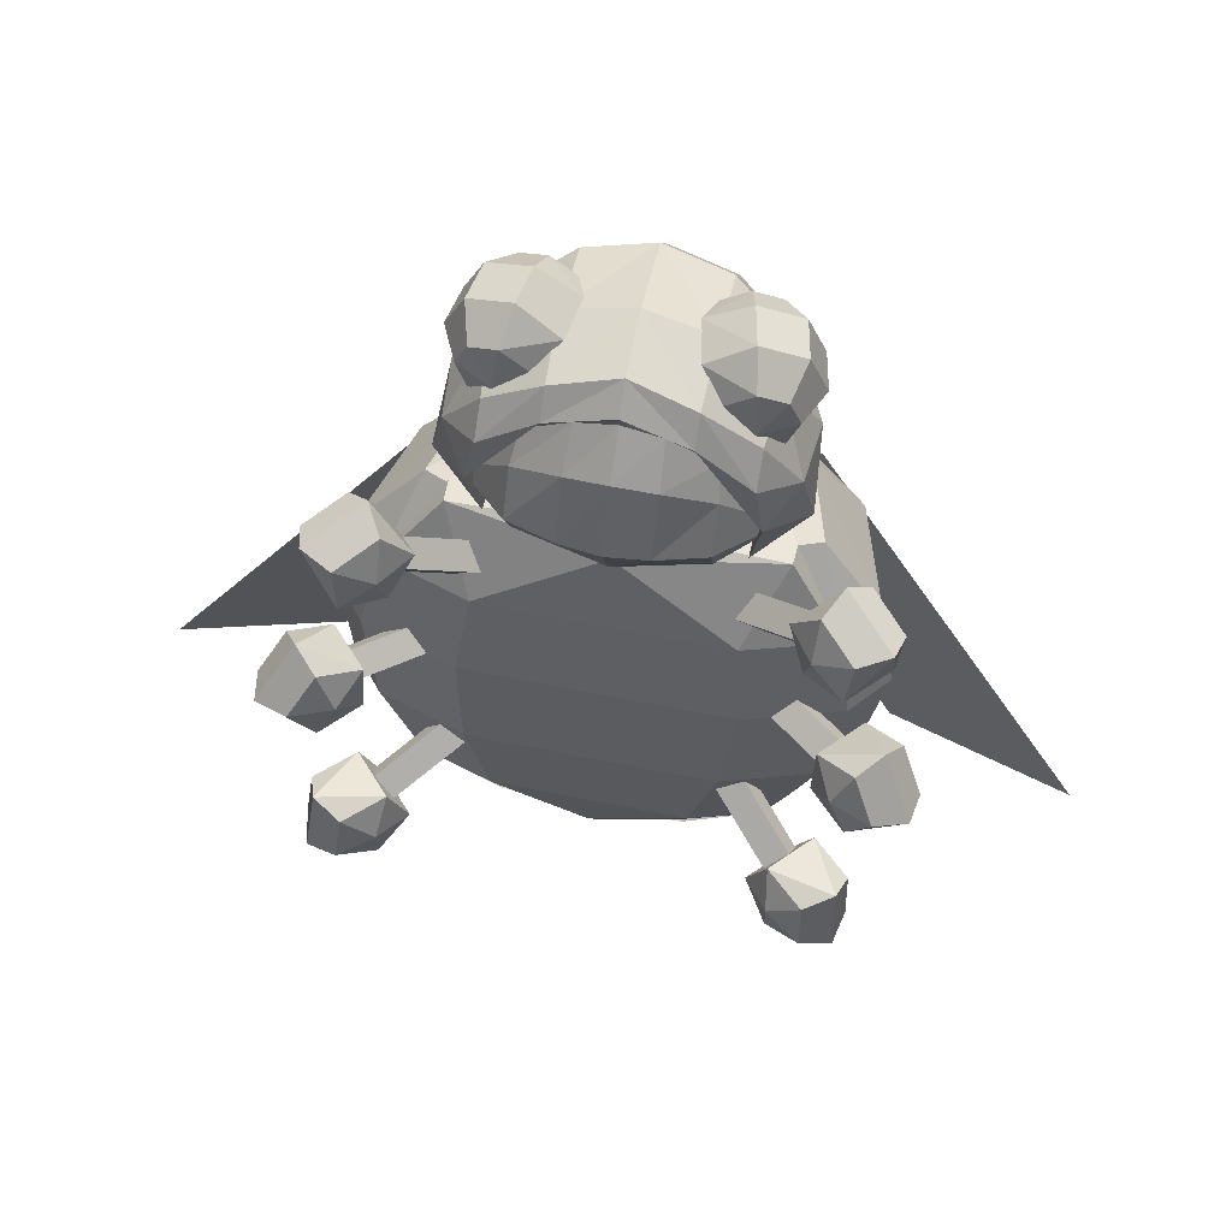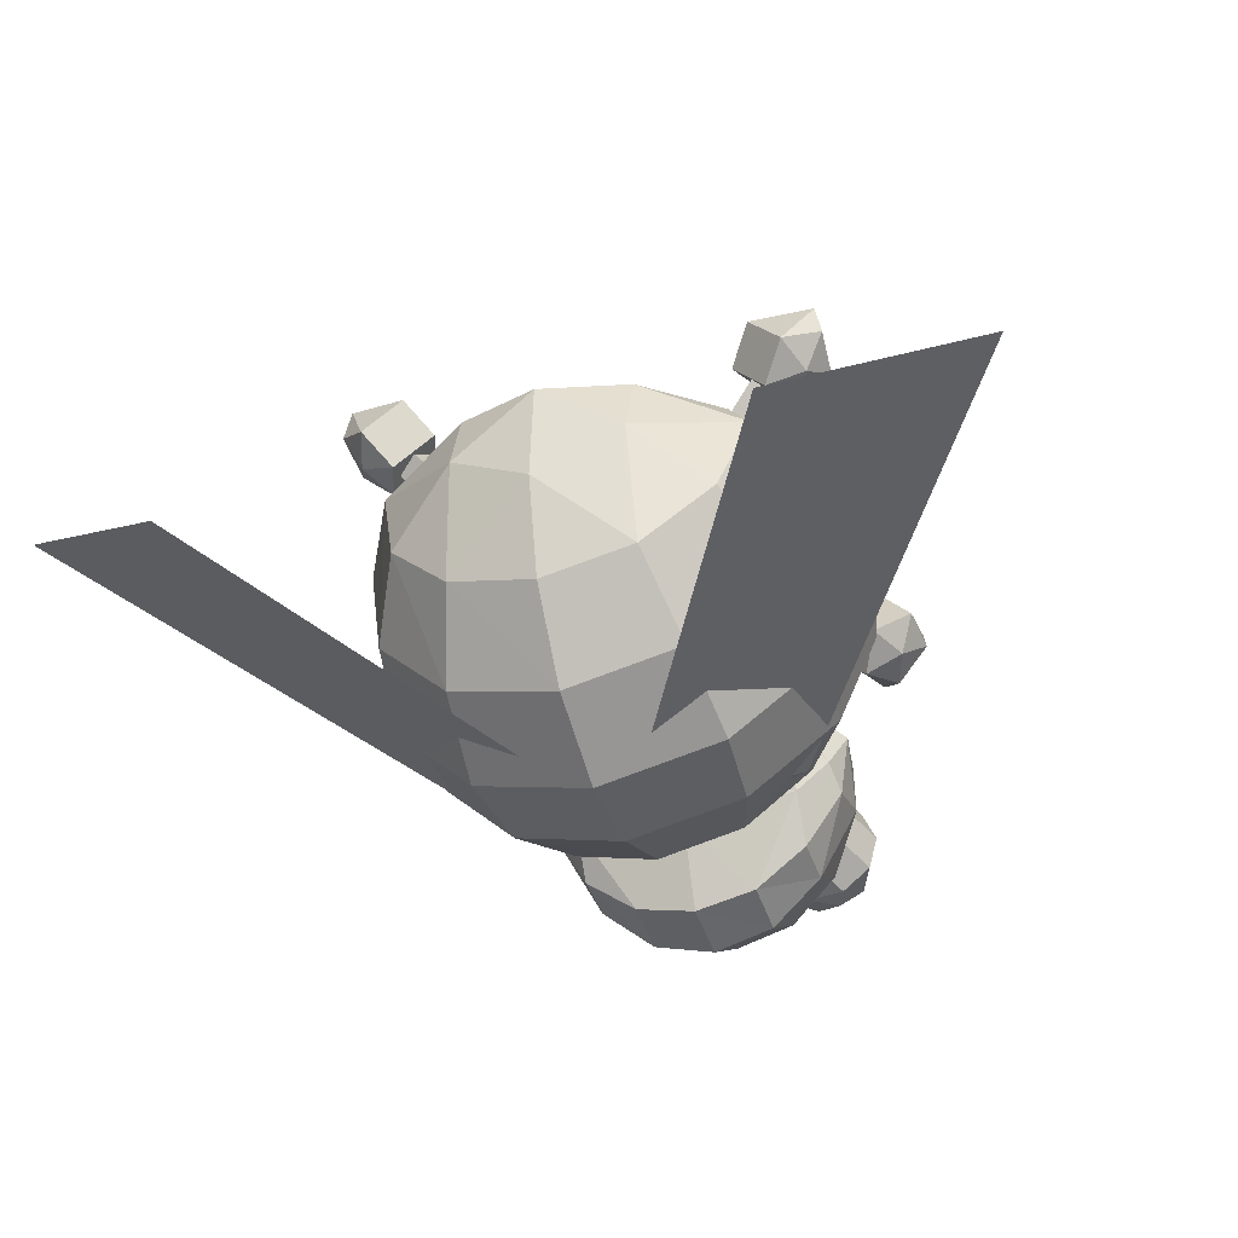
<metadata>
{"format":"obj","ext":"obj","renderer":"f3d","projection":"perspective","resolution":1024,"background":"white","views":[{"elev":69.6,"azim":11.1,"up":"+Y"},{"elev":-33.3,"azim":19.8,"up":"+Z"}]}
</metadata>
<code>
o rediba
v -1.227 4.538 -3.184
v -1.153 4.892 -3.522
v -1.988 3.473 -3.549
v -0.5645 4.91 -3.013
v -0.5332 5.328 -3.52
v 0 5.041 -2.953
v 0 5.481 -3.518
v 0.5645 4.91 -3.013
v 0.5332 5.328 -3.52
v 1.227 4.538 -3.184
v 1.153 4.892 -3.522
v 1.988 3.473 -3.549
v -1.227 3.926 -2.766
v -0.5645 4.035 -2.55
v 0 4.065 -2.476
v 0.5645 4.035 -2.55
v 1.227 3.926 -2.766
v -1.227 2.952 -3.077
v -1.512 2.508 -3.845
v 0 2.739 -2.88
v 1.227 2.952 -3.077
v 1.512 2.508 -3.845
v 2.226 5.266 -4.483
v 1.968 5.865 -4.543
v 1.835 5.723 -4.022
v 1.465 5.881 -3.976
v 1.101 5.581 -3.92
v 1.51 5.311 -3.761
v 1.369 6.12 -4.469
v 0.7811 5.786 -4.283
v 1.259 6.019 -5.005
v 0.6713 5.725 -4.881
v 1.177 5.615 -5.379
v 0.814 5.443 -5.277
v 1.155 5.064 -5.448
v 1.858 5.763 -5.079
v 1.547 5.457 -5.425
v 1.994 5.353 -3.985
v 2.116 5.164 -5.019
v 1.707 5.087 -5.387
v 1.85 4.916 -3.906
v 1.993 4.675 -4.323
v 1.883 4.573 -4.859
v 1.563 4.722 -5.288
v -1.835 5.723 -4.022
v -1.968 5.865 -4.543
v -2.226 5.266 -4.483
v -1.51 5.311 -3.761
v -1.101 5.581 -3.92
v -1.465 5.881 -3.976
v -0.7811 5.786 -4.283
v -1.369 6.12 -4.469
v -0.6713 5.725 -4.881
v -1.259 6.019 -5.005
v -1.177 5.615 -5.379
v -1.155 5.064 -5.448
v -0.814 5.443 -5.277
v -1.858 5.763 -5.079
v -1.547 5.457 -5.425
v -1.994 5.353 -3.985
v -2.116 5.164 -5.019
v -1.707 5.087 -5.387
v -1.85 4.916 -3.906
v -1.993 4.675 -4.323
v -1.883 4.573 -4.859
v -1.563 4.722 -5.288
v 2.364 -2.524 -2.605
v 1.131 -3.039 -1.621
v 0 -3.5 -1.712
v 1.676 -2.915 -3.709
v 2.103 -1.942 -4.61
v 2.966 -1.369 -3.025
v 2.276 -0.6455 -5.274
v -2.364 -2.524 -2.605
v -1.676 -2.915 -3.709
v 0 -3.058 -4.1
v 2.319 -2.198 -1.708
v -1.131 -3.039 -1.621
v 0 -2.956 -1.392
v -1.339 -2.085 -1.399
v -2.319 -2.198 -1.708
v 1.339 -2.085 -1.399
v 0 -2.041 -4.884
v -2.103 -1.942 -4.61
v -2.276 -0.6455 -5.274
v 0 -0.7606 -5.59
v 2.909 -0.9959 -1.999
v 3.21 -0.007608 -3.521
v -2.966 -1.369 -3.025
v -3.21 -0.007608 -3.521
v 1.679 -0.849 -1.595
v 3.149 0.3825 -2.449
v -2.909 -0.9959 -1.999
v -3.149 0.3825 -2.449
v -1.679 -0.849 -1.595
v -1.818 0.5415 -2.012
v 1.818 0.5415 -2.012
v -1.633 2.102 -3.163
v -1.918 1.833 -3.197
v -2.544 2.456 -2.865
v -2.259 2.724 -2.831
v -1.846 1.711 -2.831
v -1.561 1.979 -2.797
v -2.187 2.602 -2.465
v -2.472 2.333 -2.499
v -2.62 3.083 -2.64
v -2.548 2.96 -2.274
v -2.833 2.692 -2.308
v -2.905 2.815 -2.674
v -2.589 3.277 -1.928
v -3.09 3.621 -1.843
v -3.034 2.958 -1.651
v -3.517 3.674 -2.054
v -3.339 2.972 -2.767
v -3.564 2.742 -2.245
v -3.62 3.405 -2.437
v -2.515 2.674 -2.011
v -3.046 2.458 -2.605
v -2.25 3.161 -2.426
v -2.78 2.945 -3.019
v -2.605 3.747 -2.322
v -3.135 3.531 -2.915
v -2.831 3.852 -2.731
v 2.259 2.724 -2.831
v 2.544 2.456 -2.865
v 1.918 1.833 -3.197
v 1.633 2.102 -3.163
v 2.472 2.333 -2.499
v 2.187 2.602 -2.465
v 1.561 1.979 -2.797
v 1.846 1.711 -2.831
v 2.548 2.96 -2.274
v 2.62 3.083 -2.64
v 2.905 2.815 -2.674
v 2.833 2.692 -2.308
v 3.034 2.958 -1.651
v 3.09 3.621 -1.843
v 2.589 3.277 -1.928
v 3.517 3.674 -2.054
v 3.62 3.405 -2.437
v 3.564 2.742 -2.245
v 3.339 2.972 -2.767
v 2.515 2.674 -2.011
v 3.046 2.458 -2.605
v 2.25 3.161 -2.426
v 2.78 2.945 -3.019
v 2.605 3.747 -2.322
v 2.831 3.852 -2.731
v 3.135 3.531 -2.915
v 3.362 0.3568 -0.8815
v 3.892 0.1407 -1.475
v 4.126 0.9184 -0.9767
v 4.204 0.7567 -1.421
v 3.388 0.197 -1.946
v 2.857 0.4131 -1.353
v 3.674 0.9728 -0.8272
v 3.113 0.888 -1.06
v 3.862 0.5824 -1.9
v 2.857 1.064 -1.589
v 3.388 0.8478 -2.183
v 3.362 1.41 -1.265
v 3.685 1.536 -1.595
v 3.892 1.194 -1.859
v -1.628 2.532 -3.882
v 0 2.543 -4.047
v 0 4.743 -3.936
v -1.802 4.585 -3.592
v -1.761 4.166 -3.091
v -0.8812 5.452 -3.381
v -1.628 4.892 -3.245
v -2.127 4.429 -3.687
v -1.628 5.215 -3.659
v 0 5.91 -4.782
v -0.9179 5.701 -4.7
v -0.8812 5.752 -3.712
v -1.696 5.205 -4.468
v -2.216 4.147 -4.588
v -2.303 3.501 -3.711
v 0 5.977 -3.867
v 0 5.188 -6.004
v -0.9179 5.059 -5.829
v -1.696 4.694 -5.332
v 0 5.697 -3.487
v -1.628 2.882 -3.259
v 0 4.013 -6.612
v -0.9179 3.974 -6.391
v -1.696 3.863 -5.762
v 0 3.121 -6.368
v -0.9179 3.142 -6.168
v -1.696 3.13 -5.608
v -2.216 3.321 -4.734
v -2.127 2.989 -4.374
v -1.696 2.728 -4.905
v 1.628 2.532 -3.882
v 0.8812 5.452 -3.381
v 1.802 4.585 -3.592
v 1.761 4.166 -3.091
v 2.303 3.501 -3.711
v 2.127 4.429 -3.687
v 1.628 5.215 -3.659
v 1.628 4.892 -3.245
v 0.8812 5.752 -3.712
v 0.9179 5.701 -4.7
v 1.696 5.205 -4.468
v 2.216 4.147 -4.588
v 0.9179 5.059 -5.829
v 1.696 4.694 -5.332
v 1.628 2.882 -3.259
v 0.9179 3.974 -6.391
v 1.696 3.863 -5.762
v 0.9179 3.142 -6.168
v 1.696 3.13 -5.608
v 2.216 3.321 -4.734
v 2.127 2.989 -4.374
v 1.696 2.728 -4.905
v 0 2.67 -5.239
v -1.581 2.293 -4.8
v -2.49 2.368 -3.848
v -2.18 2.492 -3.691
v 0 -3.618 -3.211
v -1.255 -3.37 -2.53
v -1.339 -3.144 -4.309
v -1e-06 -3.267 -4.646
v -1.255 -3.04 -1.621
v -2.678 -2.351 -2.13
v -2.319 -2.198 -1.708
v -3.359 1.322 -3.467
v -2.909 1.522 -2.915
v -3.636 0.1653 -3.046
v -3.149 0.3825 -2.449
v -3.359 -1.197 -2.55
v -2.909 -0.9959 -1.999
v -1.245 1.574 -6.027
v -2e-06 1.452 -6.364
v -1.679 0.2852 -6.314
v -1e-06 0.1248 -6.755
v -1.818 -0.9565 -6.128
v -2e-06 -1.13 -6.605
v -1.679 -2.233 -5.398
v -2e-06 -2.393 -5.838
v -2.157 1.91 -5.106
v -2.909 0.7232 -5.111
v -3.149 -0.4824 -4.825
v -2.909 -1.795 -4.194
v -2.319 -2.809 -3.388
v -1e-06 -3.5 -1.712
v -1e-06 -3.5 -1.712
v -2.506 0.6418 -4.963
v -2.506 -1.801 -4.074
v 0 1.452 -6.364
v -2e-06 1.978 -5.664
v 0 1.978 -5.664
v 0.009167 0.06963 -6.503
v 0.00035 1.985 -5.667
v 2.262 1.314 -5.458
v 6.593 -4.896 -3.625
v 3.897 -6.386 -4.875
v -0.00035 1.985 -5.667
v -0.009167 0.06963 -6.503
v 1.255 -3.039 -1.621
v -1e-06 -3.5 -1.712
v -1e-06 -3.5 -1.712
v 1.255 -3.37 -2.53
v 2.319 -2.809 -3.388
v 2.678 -2.351 -2.13
v 2.909 -1.795 -4.194
v 3.359 -1.197 -2.55
v 3.149 -0.4824 -4.825
v 3.636 0.1653 -3.046
v 2.909 0.7232 -5.111
v 3.359 1.322 -3.467
v 2.157 1.91 -5.106
v 2.49 2.368 -3.848
v 1.581 2.293 -4.8
v 1.245 1.574 -6.027
v 0 -3.618 -3.211
v 1.339 -3.144 -4.309
v 1.679 -2.233 -5.398
v 1.818 -0.9565 -6.128
v 1.679 0.2852 -6.314
v 0 -3.267 -4.646
v -1e-06 -2.393 -5.838
v 0 -1.13 -6.605
v 0 0.1248 -6.755
v 2.319 -2.198 -1.708
v 2.909 -0.9959 -1.999
v 3.149 0.3825 -2.449
v 2.909 1.522 -2.915
v 2.18 2.492 -3.691
v 2.506 0.6418 -4.963
v 2.506 -1.801 -4.074
v -1.846 -0.8804 -1.888
v -1.918 -1.21 -2.09
v -2.544 -1.473 -1.435
v -2.472 -1.144 -1.233
v -1.633 -1.393 -1.891
v -1.561 -1.064 -1.69
v -2.187 -1.328 -1.035
v -2.259 -1.657 -1.236
v -2.833 -1.296 -0.856
v -2.548 -1.48 -0.6577
v -2.62 -1.809 -0.8593
v -2.905 -1.625 -1.058
v -2.589 -1.5 -0.189
v -3.09 -1.709 0.09701
v -2.605 -2.113 -0.1888
v -3.517 -1.885 -0.03047
v -3.339 -1.805 -1.029
v -3.135 -2.329 -0.7825
v -3.62 -1.925 -0.4967
v -2.25 -1.731 -0.6448
v -2.78 -1.947 -1.239
v -2.515 -1.091 -0.6407
v -3.046 -1.308 -1.234
v -3.034 -1.078 -0.1823
v -3.564 -1.294 -0.776
v -3.438 -0.9926 -0.4255
v 2.472 -1.144 -1.233
v 2.544 -1.473 -1.435
v 1.918 -1.21 -2.09
v 1.846 -0.8804 -1.888
v 2.259 -1.657 -1.236
v 2.187 -1.328 -1.035
v 1.561 -1.064 -1.69
v 1.633 -1.393 -1.891
v 2.548 -1.48 -0.6577
v 2.833 -1.296 -0.856
v 2.905 -1.625 -1.058
v 2.62 -1.809 -0.8593
v 2.605 -2.113 -0.1888
v 3.09 -1.709 0.09701
v 2.589 -1.5 -0.189
v 3.517 -1.885 -0.03047
v 3.62 -1.925 -0.4967
v 3.135 -2.329 -0.7825
v 3.339 -1.805 -1.029
v 2.25 -1.731 -0.6448
v 2.78 -1.947 -1.239
v 2.515 -1.091 -0.6407
v 3.046 -1.308 -1.234
v 3.034 -1.078 -0.1823
v 3.438 -0.9926 -0.4255
v 3.564 -1.294 -0.776
v -2.074 0.5905 -2.69
v -2.253 0.2568 -2.794
v -2.975 0.4642 -2.225
v -2.797 0.7979 -2.12
v -2.074 0.06858 -2.5
v -1.895 0.4023 -2.395
v -2.618 0.6097 -1.825
v -2.797 0.276 -1.93
v -3.213 0.9174 -1.792
v -3.034 0.7292 -1.497
v -3.213 0.3954 -1.602
v -3.391 0.5836 -1.896
v -3.113 0.888 -1.06
v -3.674 0.9728 -0.8272
v -3.362 0.3568 -0.8815
v -4.126 0.9184 -0.9767
v -3.862 0.5824 -1.9
v -3.892 0.1407 -1.475
v -4.204 0.7567 -1.421
v -2.857 0.4131 -1.353
v -3.388 0.197 -1.946
v -2.857 1.064 -1.589
v -3.388 0.8478 -2.183
v -3.362 1.41 -1.265
v -3.892 1.194 -1.859
v -3.685 1.536 -1.595
v 2.797 0.7979 -2.12
v 2.975 0.4642 -2.225
v 2.253 0.2568 -2.794
v 2.074 0.5905 -2.69
v 2.797 0.276 -1.93
v 2.618 0.6097 -1.825
v 1.895 0.4023 -2.395
v 2.074 0.06858 -2.5
v 3.034 0.7292 -1.497
v 3.213 0.9174 -1.792
v 3.391 0.5836 -1.896
v 3.213 0.3954 -1.602
v -2.262 1.314 -5.458
v -3.897 -6.386 -4.875
v -6.593 -4.896 -3.625
v 2.157 2.521 -3.425
v 1.679 1.669 -2.512
v -2.157 2.521 -3.425
v -1.679 1.669 -2.512
v -2.909 1.522 -2.915
v 2.966 1.149 -3.942
v 2.199 2.195 -4.322
v -2.199 2.195 -4.322
v -2.966 1.149 -3.942
v 2.909 1.522 -2.915
v 0 2.675 -3.003
v 0 2.819 -3.355
v 1.559 1.524 -5.593
v 0 1.74 -5.683
v -1.559 1.524 -5.593
f 222 223 220
f 237 239 244
f 266 278 279
f 226 225 224
f 226 231 225
f 232 231 226
f 232 229 231
f 230 229 232
f 230 227 229
f 228 227 230
f 228 218 227
f 219 218 228
f 219 217 218
f 241 218 217
f 241 227 218
f 231 244 225
f 217 233 241
f 217 251 233
f 234 233 251
f 234 235 233
f 236 235 234
f 236 237 235
f 236 238 237
f 239 237 238
f 238 240 239
f 222 240 223
f 222 239 240
f 245 239 222
f 245 244 239
f 225 244 245
f 245 221 225
f 222 221 245
f 222 220 221
f 246 221 220
f 246 224 221
f 225 221 224
f 220 224 247
f 220 249 224
f 223 249 220
f 223 240 249
f 238 249 240
f 238 236 249
f 248 249 236
f 248 228 249
f 219 228 248
f 248 217 219
f 251 217 248
f 248 234 251
f 236 234 248
f 249 226 224
f 249 232 226
f 230 232 249
f 249 228 230
f 267 265 266
f 267 285 265
f 286 285 267
f 267 269 286
f 287 286 269
f 269 271 287
f 288 287 271
f 271 273 288
f 272 273 271
f 272 274 273
f 275 274 272
f 275 252 274
f 250 252 275
f 275 280 250
f 284 250 280
f 265 285 260
f 273 289 288
f 273 274 289
f 283 278 282
f 283 279 278
f 284 279 283
f 284 280 279
f 260 276 262
f 260 291 276
f 285 291 260
f 285 286 291
f 287 291 286
f 287 288 291
f 290 291 288
f 290 284 291
f 250 284 290
f 290 252 250
f 274 252 290
f 290 289 274
f 288 289 290
f 283 291 284
f 283 282 291
f 281 291 282
f 281 276 291
f 170 168 169
f 170 171 168
f 172 171 170
f 172 176 171
f 174 176 172
f 174 182 176
f 181 182 174
f 181 187 182
f 186 187 181
f 186 190 187
f 189 190 186
f 189 193 190
f 216 193 189
f 216 165 193
f 215 165 216
f 215 194 165
f 214 194 215
f 214 208 194
f 198 208 214
f 198 197 208
f 199 197 198
f 199 201 197
f 200 201 199
f 200 202 201
f 203 202 200
f 203 173 202
f 180 173 203
f 180 174 173
f 181 174 180
f 180 185 181
f 206 185 180
f 206 209 185
f 207 209 206
f 207 210 209
f 205 210 207
f 205 213 210
f 198 213 205
f 198 214 213
f 212 213 214
f 212 210 213
f 211 210 212
f 211 209 210
f 188 209 211
f 188 185 209
f 189 185 188
f 189 186 185
f 181 185 186
f 205 199 198
f 205 204 199
f 207 204 205
f 207 206 204
f 203 204 206
f 203 200 204
f 199 204 200
f 203 206 180
f 215 212 214
f 215 211 212
f 216 211 215
f 216 188 211
f 189 188 216
f 201 195 197
f 201 202 195
f 179 195 202
f 179 183 195
f 169 183 179
f 179 175 169
f 173 175 179
f 173 174 175
f 172 175 174
f 172 170 175
f 169 175 170
f 202 173 179
f 164 193 165
f 164 192 193
f 184 192 164
f 184 178 192
f 168 178 184
f 168 171 178
f 177 178 171
f 177 191 178
f 187 191 177
f 187 190 191
f 192 191 190
f 192 178 191
f 190 193 192
f 177 182 187
f 177 176 182
f 171 176 177
f 233 242 241
f 233 235 242
f 243 242 235
f 243 229 242
f 231 229 243
f 243 244 231
f 237 244 243
f 243 235 237
f 242 227 241
f 242 229 227
f 261 263 260
f 261 276 263
f 277 263 276
f 277 264 263
f 278 264 277
f 278 266 264
f 265 264 266
f 265 263 264
f 260 263 265
f 277 282 278
f 277 281 282
f 276 281 277
f 266 268 267
f 266 279 268
f 280 268 279
f 280 270 268
f 275 270 280
f 275 272 270
f 271 270 272
f 271 269 270
f 268 270 269
f 269 267 268
f 1 5 2
f 1 4 5
f 4 1 13
f 13 14 4
f 4 7 5
f 4 6 7
f 14 6 4
f 14 15 6
f 6 9 7
f 6 8 9
f 15 8 6
f 15 16 8
f 8 11 9
f 8 10 11
f 16 10 8
f 16 17 10
f 3 1 2
f 13 1 3
f 18 13 3
f 18 14 13
f 20 14 18
f 20 15 14
f 16 15 20
f 20 21 16
f 22 21 20
f 22 12 21
f 17 21 12
f 17 16 21
f 12 10 17
f 12 11 10
f 19 18 3
f 19 20 18
f 22 20 19
f 22 11 12
f 22 9 11
f 7 9 22
f 22 19 7
f 5 7 19
f 19 2 5
f 3 2 19
f 29 32 30
f 29 31 32
f 24 31 29
f 24 36 31
f 23 36 24
f 23 39 36
f 42 39 23
f 42 43 39
f 36 33 31
f 36 37 33
f 39 37 36
f 39 40 37
f 43 40 39
f 43 44 40
f 54 51 53
f 54 52 51
f 58 52 54
f 58 46 52
f 61 46 58
f 61 47 46
f 65 47 61
f 65 64 47
f 59 58 54
f 55 59 54
f 56 59 55
f 62 61 58
f 59 62 58
f 56 62 59
f 66 65 61
f 62 66 61
f 56 66 62
f 33 32 31
f 33 34 32
f 35 34 33
f 33 37 35
f 40 35 37
f 40 44 35
f 53 55 54
f 53 57 55
f 56 55 57
f 24 25 23
f 24 26 25
f 29 26 24
f 29 30 26
f 27 26 30
f 27 28 26
f 25 26 28
f 28 38 25
f 41 38 28
f 41 42 38
f 23 38 42
f 23 25 38
f 47 45 46
f 47 60 45
f 64 60 47
f 64 63 60
f 48 60 63
f 48 45 60
f 50 45 48
f 50 46 45
f 52 46 50
f 50 51 52
f 49 51 50
f 50 48 49
f 253 254 255
f 255 256 257
f 253 255 257
f 384 382 259
f 383 384 259
f 382 258 259
f 72 77 67
f 72 87 77
f 88 87 72
f 88 92 87
f 93 74 81
f 93 89 74
f 94 89 93
f 94 90 89
f 87 82 77
f 87 91 82
f 92 91 87
f 92 97 91
f 394 97 92
f 394 386 97
f 385 386 394
f 385 395 386
f 396 395 385
f 396 387 395
f 388 395 387
f 387 389 388
f 94 388 389
f 94 96 388
f 93 96 94
f 93 95 96
f 81 95 93
f 81 80 95
f 389 90 94
f 389 393 90
f 92 390 394
f 92 88 390
f 82 80 79
f 82 91 80
f 95 80 91
f 91 97 95
f 96 95 97
f 97 386 96
f 388 96 386
f 386 395 388
f 385 391 396
f 385 394 391
f 390 391 394
f 392 387 396
f 392 393 387
f 389 387 393
f 68 69 67
f 68 79 69
f 82 79 68
f 68 77 82
f 67 77 68
f 79 78 69
f 79 80 78
f 81 78 80
f 81 74 78
f 69 78 74
f 75 69 74
f 75 76 69
f 84 76 75
f 84 83 76
f 85 83 84
f 85 86 83
f 399 86 85
f 399 398 86
f 396 398 399
f 396 397 398
f 391 397 396
f 391 390 397
f 73 397 390
f 73 86 397
f 83 86 73
f 73 71 83
f 72 71 73
f 72 67 71
f 70 71 67
f 70 76 71
f 69 76 70
f 70 67 69
f 76 83 71
f 86 398 397
f 74 84 75
f 74 89 84
f 90 84 89
f 90 85 84
f 393 85 90
f 393 399 85
f 392 399 393
f 392 396 399
f 73 88 72
f 73 390 88
f 100 98 99
f 100 101 98
f 109 101 100
f 109 106 101
f 104 102 103
f 104 105 102
f 107 105 104
f 107 108 105
f 105 99 102
f 105 100 99
f 108 100 105
f 108 109 100
f 101 103 98
f 101 104 103
f 106 104 101
f 106 107 104
f 127 125 126
f 127 124 125
f 130 124 127
f 130 129 124
f 131 129 130
f 131 128 129
f 126 128 131
f 126 125 128
f 129 133 124
f 129 132 133
f 128 132 129
f 128 135 132
f 125 135 128
f 125 134 135
f 124 134 125
f 124 133 134
f 294 292 293
f 294 295 292
f 303 295 294
f 303 300 295
f 298 296 297
f 298 299 296
f 301 299 298
f 301 302 299
f 299 293 296
f 299 294 293
f 302 294 299
f 302 303 294
f 295 297 292
f 295 298 297
f 300 298 295
f 300 301 298
f 321 319 320
f 321 318 319
f 324 318 321
f 324 323 318
f 325 323 324
f 325 322 323
f 320 322 325
f 320 319 322
f 323 327 318
f 323 326 327
f 322 326 323
f 322 329 326
f 319 329 322
f 319 328 329
f 318 328 319
f 318 327 328
f 346 344 345
f 346 347 344
f 355 347 346
f 355 352 347
f 350 348 349
f 350 351 348
f 353 351 350
f 353 354 351
f 351 345 348
f 351 346 345
f 354 346 351
f 354 355 346
f 347 349 344
f 347 350 349
f 352 350 347
f 352 353 350
f 373 371 372
f 373 370 371
f 376 370 373
f 376 375 370
f 377 375 376
f 377 374 375
f 372 374 377
f 372 371 374
f 375 379 370
f 375 378 379
f 374 378 375
f 374 381 378
f 371 381 374
f 371 380 381
f 370 380 371
f 370 379 380
f 112 111 113
f 112 110 111
f 117 110 112
f 117 119 110
f 120 119 117
f 120 123 119
f 121 119 123
f 121 110 119
f 111 110 121
f 121 113 111
f 123 113 121
f 117 118 120
f 117 112 118
f 115 118 112
f 115 114 118
f 116 114 115
f 116 122 114
f 123 122 116
f 123 120 122
f 114 122 120
f 120 118 114
f 116 113 123
f 116 115 113
f 112 113 115
f 137 136 139
f 137 138 136
f 147 138 137
f 147 145 138
f 148 145 147
f 148 146 145
f 143 145 146
f 143 138 145
f 136 138 143
f 139 147 137
f 139 148 147
f 146 144 143
f 146 142 144
f 149 142 146
f 149 140 142
f 148 140 149
f 148 139 140
f 141 140 139
f 141 142 140
f 144 142 141
f 141 136 144
f 139 136 141
f 148 149 146
f 136 143 144
f 151 152 150
f 151 153 152
f 158 153 151
f 158 163 153
f 160 163 158
f 160 162 163
f 153 163 162
f 162 152 153
f 154 151 150
f 154 158 151
f 160 158 154
f 154 155 160
f 150 155 154
f 156 150 152
f 156 157 150
f 161 157 156
f 161 159 157
f 162 159 161
f 162 160 159
f 155 159 160
f 155 157 159
f 150 157 155
f 152 161 156
f 152 162 161
f 306 305 307
f 306 304 305
f 311 304 306
f 311 313 304
f 314 313 311
f 314 317 313
f 315 313 317
f 315 304 313
f 305 304 315
f 315 307 305
f 317 307 315
f 311 312 314
f 311 306 312
f 309 312 306
f 309 308 312
f 310 308 309
f 310 316 308
f 317 316 310
f 317 314 316
f 308 316 314
f 314 312 308
f 310 307 317
f 310 309 307
f 306 307 309
f 331 330 333
f 331 332 330
f 341 332 331
f 341 339 332
f 342 339 341
f 342 340 339
f 337 339 340
f 337 332 339
f 330 332 337
f 333 341 331
f 333 342 341
f 340 338 337
f 340 336 338
f 343 336 340
f 343 334 336
f 342 334 343
f 342 333 334
f 335 334 333
f 335 336 334
f 338 336 335
f 335 330 338
f 333 330 335
f 342 343 340
f 330 337 338
f 358 357 359
f 358 356 357
f 363 356 358
f 363 365 356
f 366 365 363
f 366 369 365
f 367 365 369
f 367 356 365
f 357 356 367
f 367 359 357
f 369 359 367
f 363 364 366
f 363 358 364
f 361 364 358
f 361 360 364
f 362 360 361
f 362 368 360
f 369 368 362
f 369 366 368
f 360 368 366
f 366 364 360
f 362 359 369
f 362 361 359
f 358 359 361
f 165 166 164
f 165 194 166
f 196 166 194
f 196 195 166
f 197 195 196
f 196 208 197
f 194 208 196
f 183 166 195
f 183 169 166
f 167 166 169
f 167 164 166
f 184 164 167
f 167 168 184
f 169 168 167

</code>
